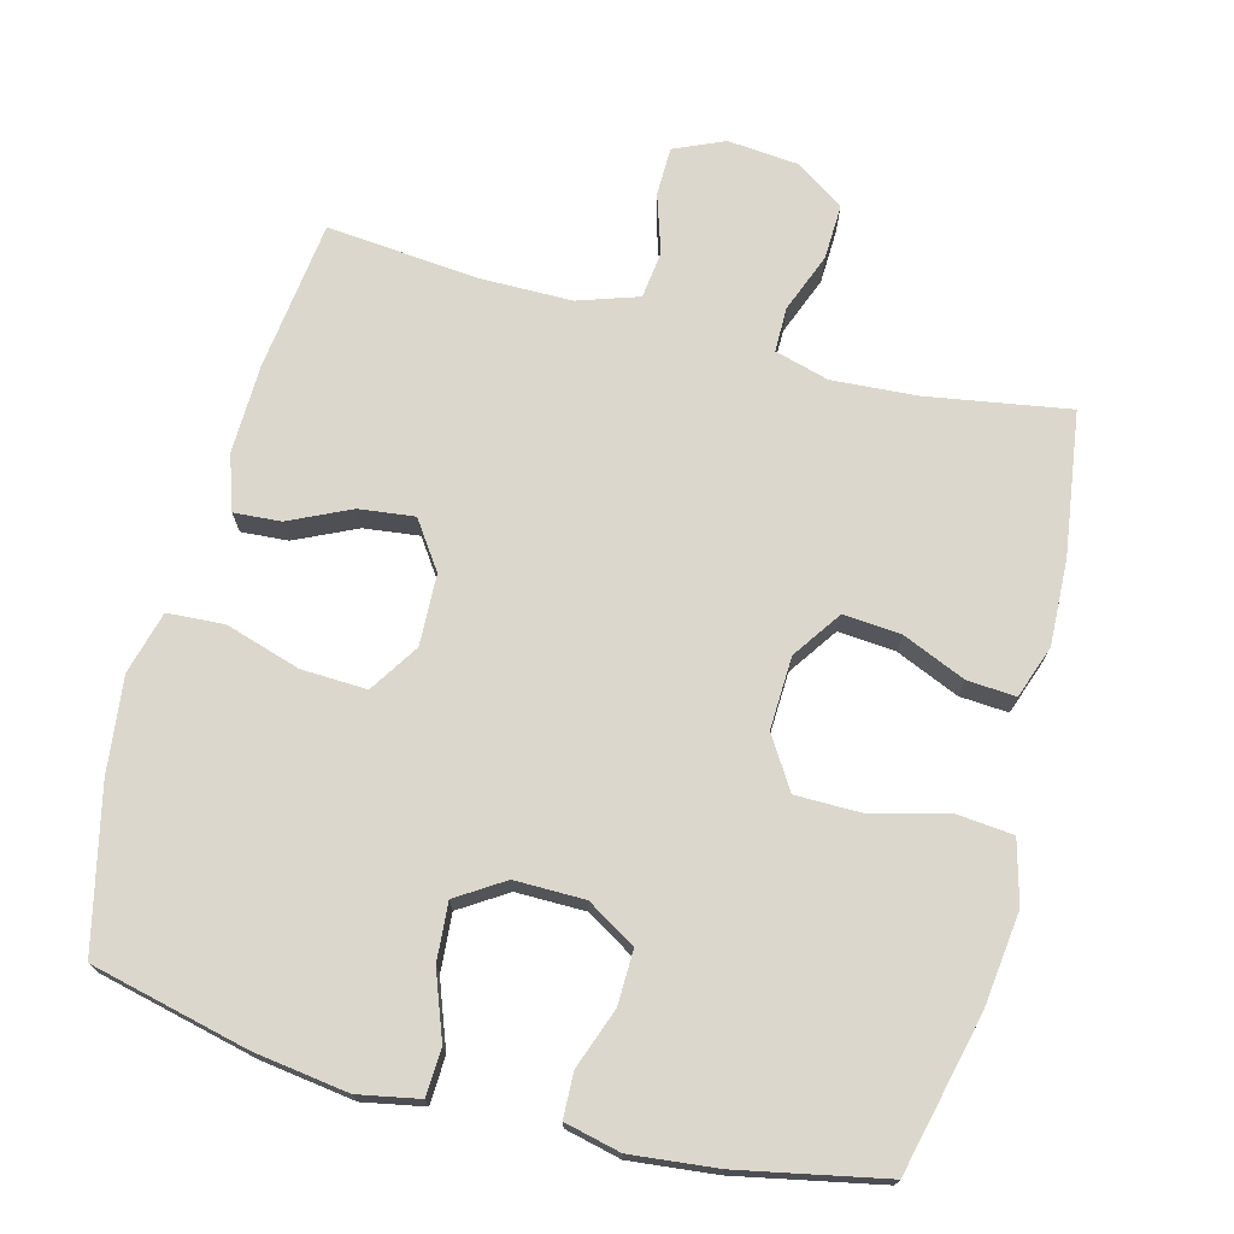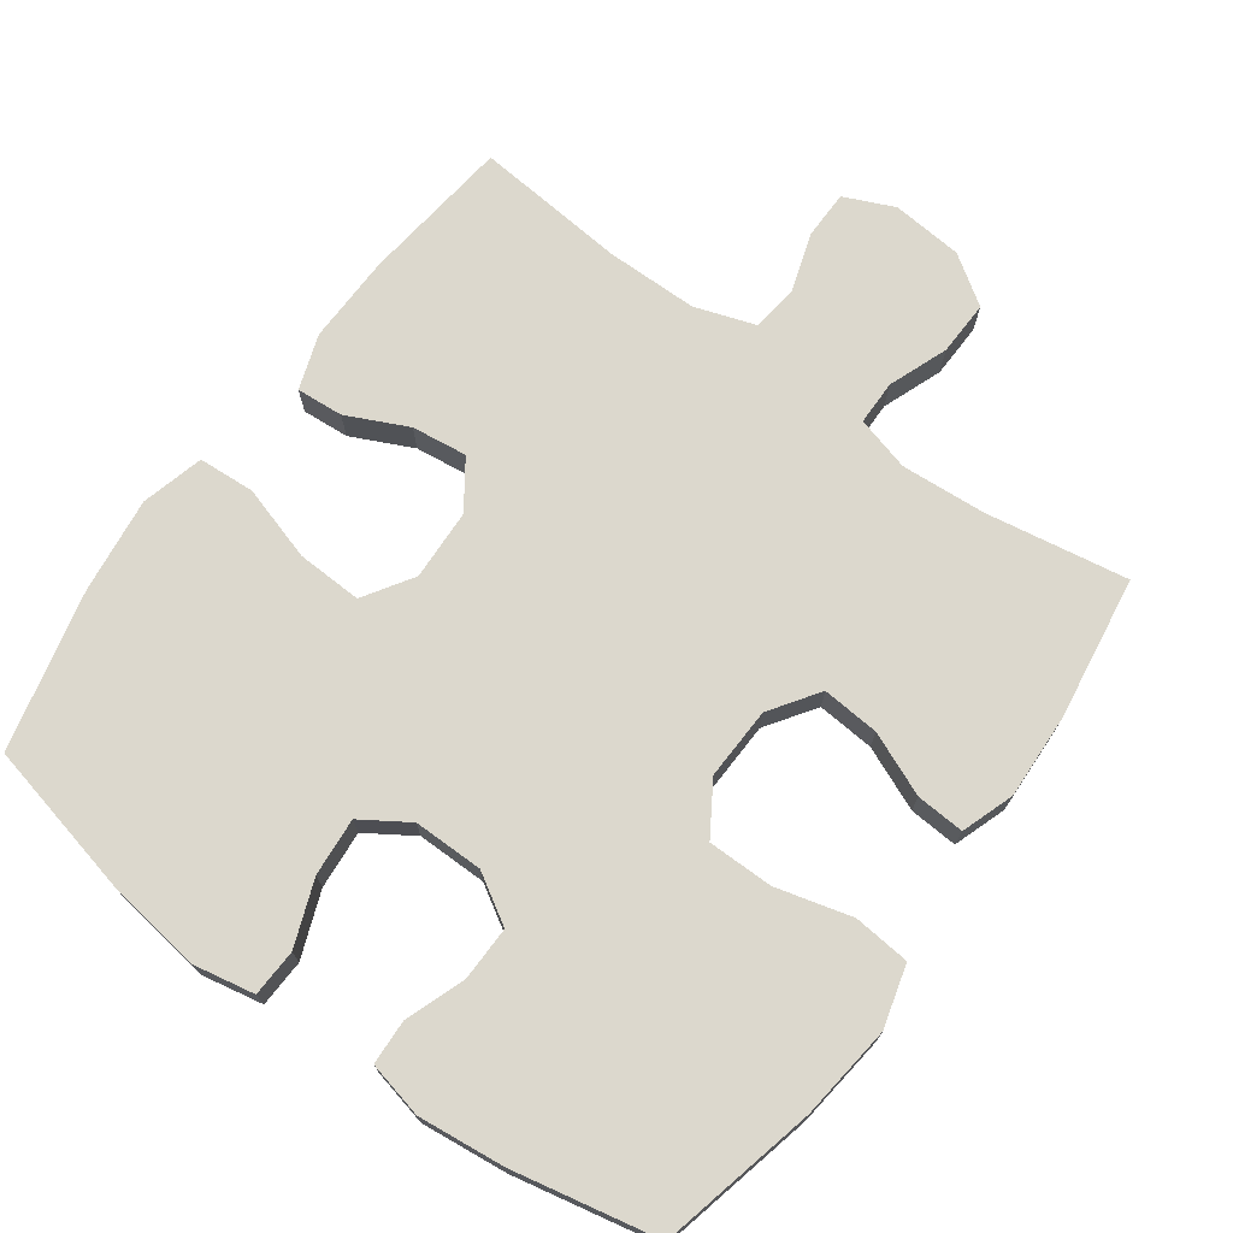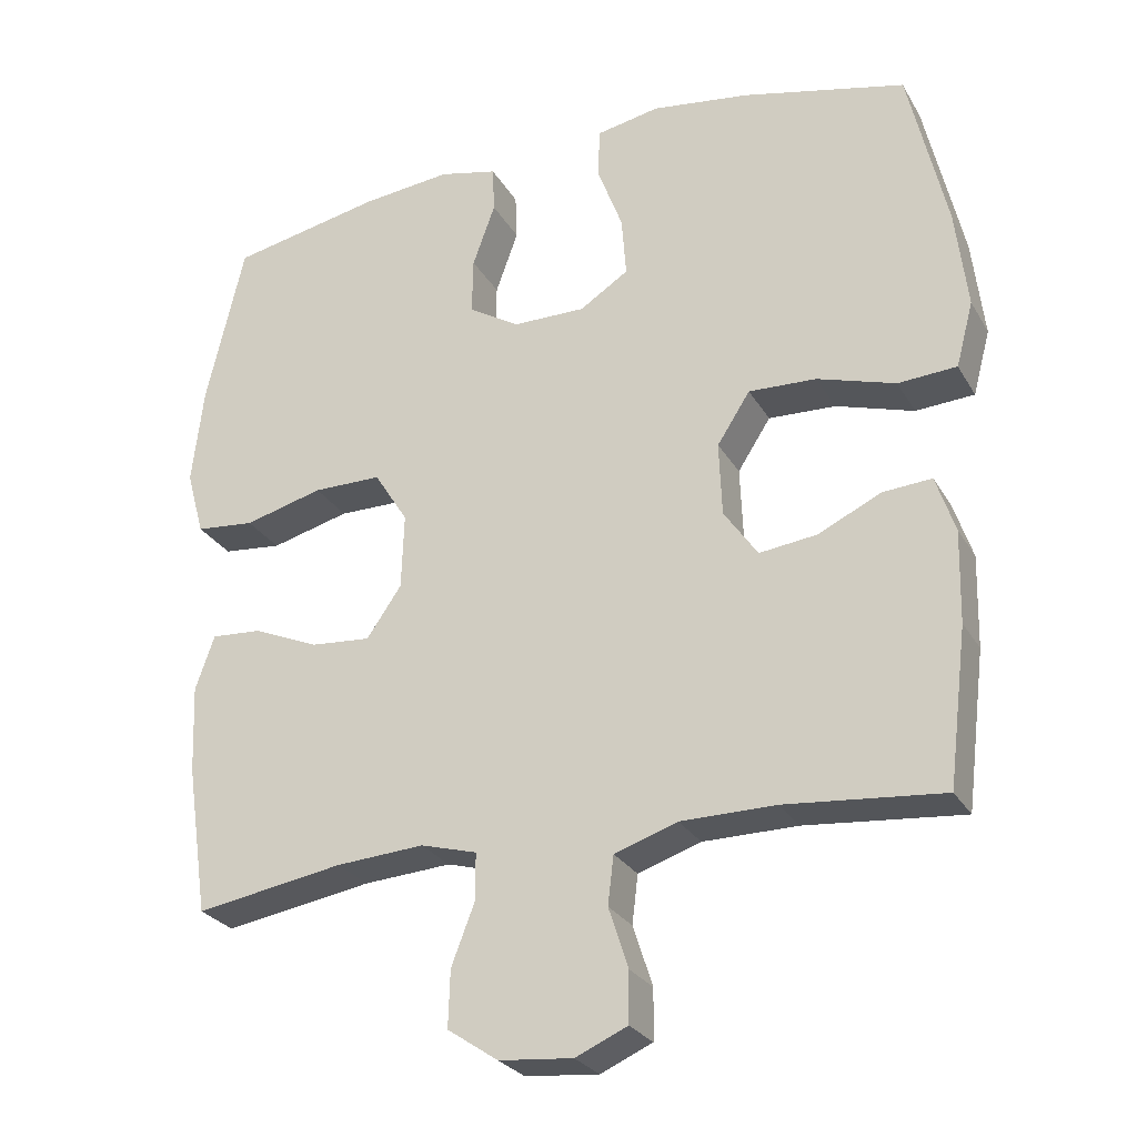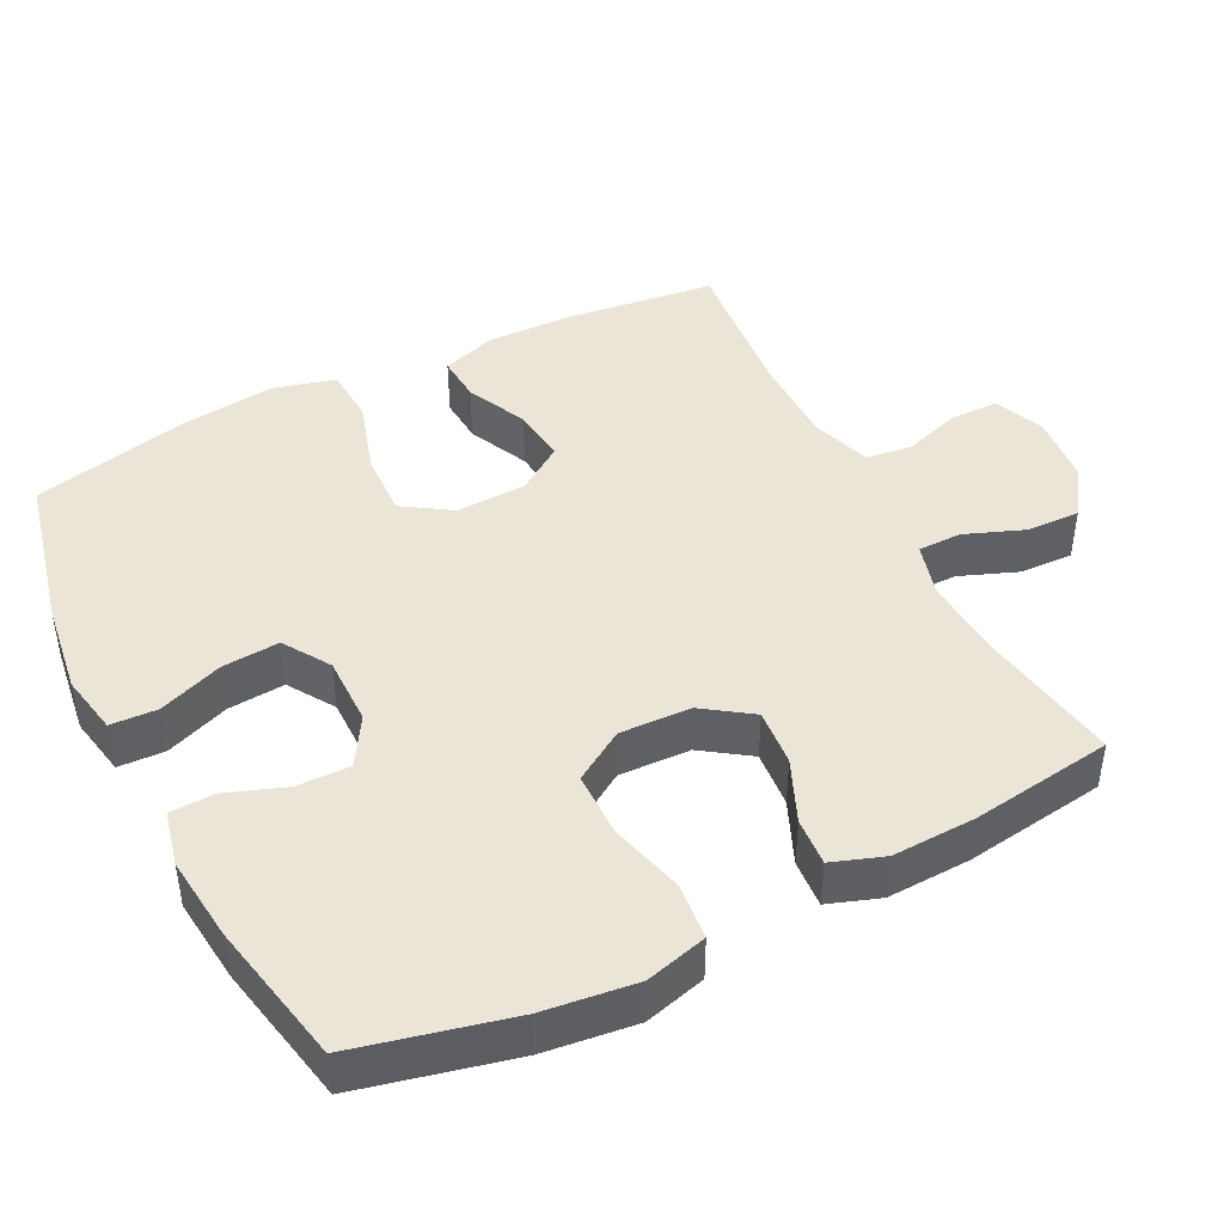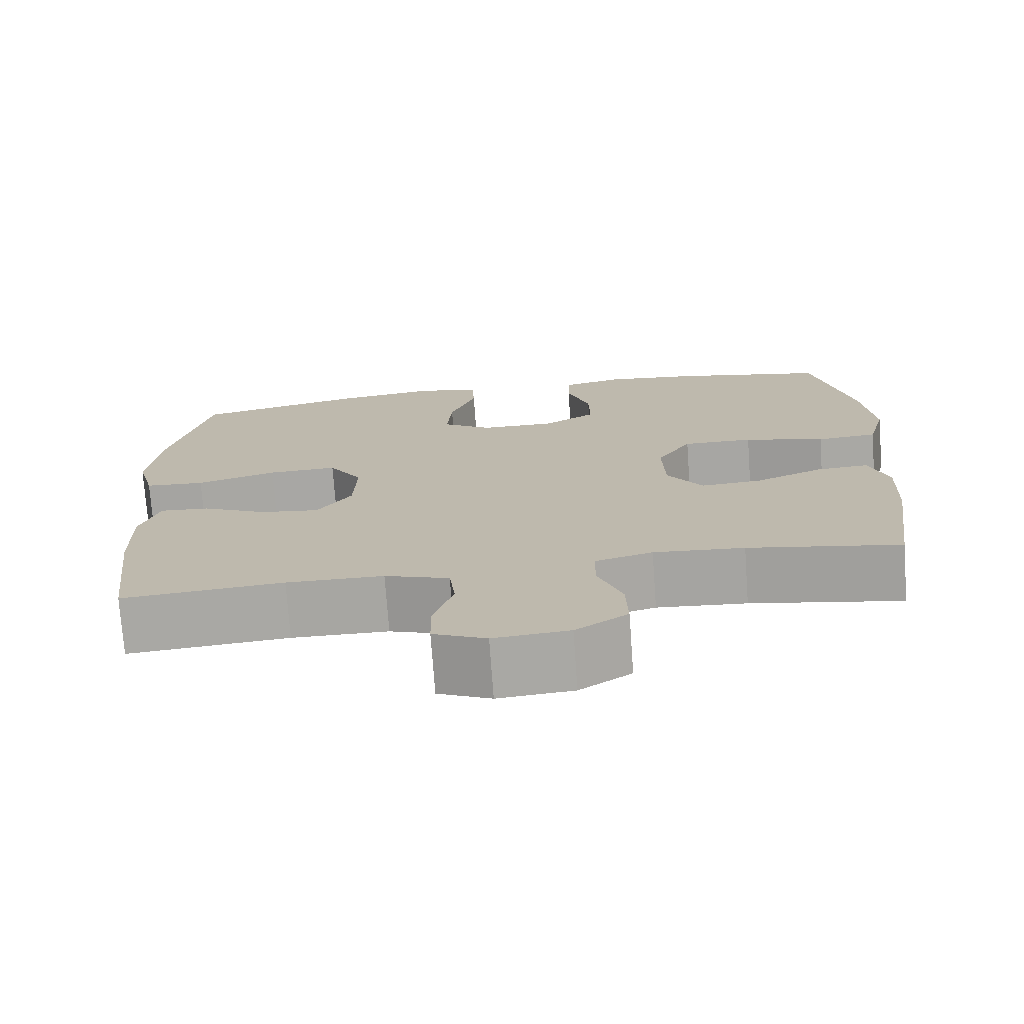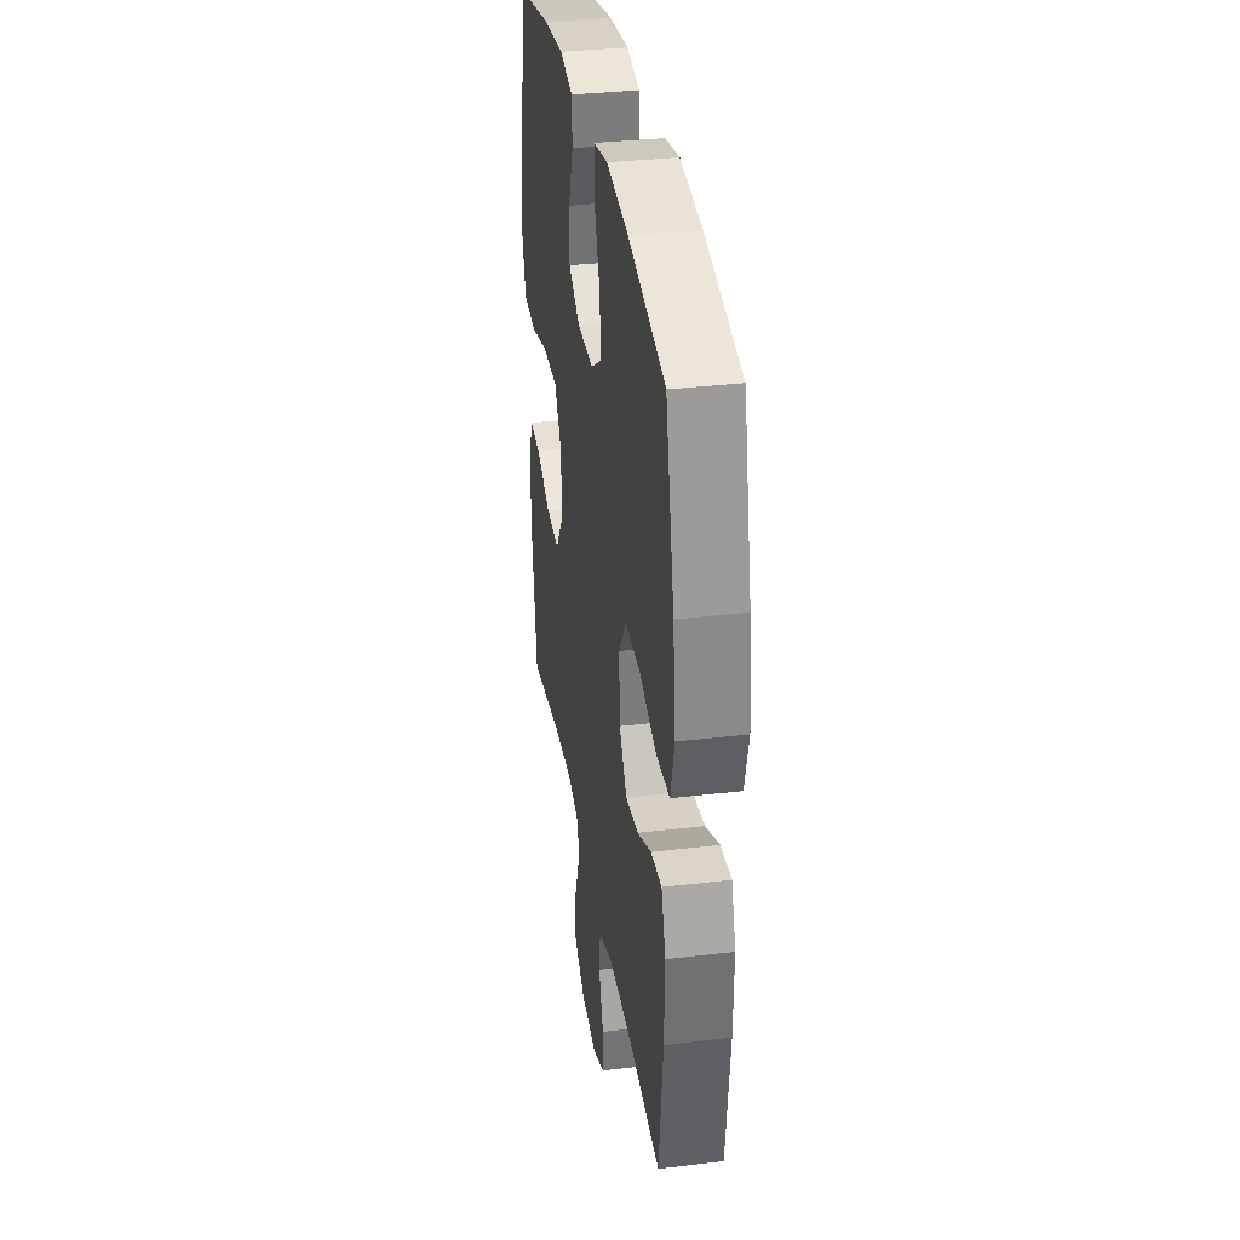
<metadata>
{"format":"obj","ext":"obj","renderer":"f3d","projection":"perspective","resolution":1024,"background":"white","views":[{"elev":72.8,"azim":14.8,"up":"+Y"},{"elev":72.6,"azim":35.9,"up":"+Y"},{"elev":-26.7,"azim":-155.8,"up":"+Z"},{"elev":44.4,"azim":63.3,"up":"+Y"},{"elev":-74.1,"azim":4.1,"up":"+Z"},{"elev":33.9,"azim":-99.2,"up":"+Z"}]}
</metadata>
<code>
o path1462_path1462.001
v 0.5321 0.0375 -0.2808
v 0.5368 0.0375 -0.1624
v 0.5112 0.0375 -0.08903
v 0.4436 0.0375 -0.09358
v 0.3551 0.0375 -0.1312
v 0.2749 0.0375 -0.1376
v 0.2282 0.0375 -0.06957
v 0.2246 0.0375 0.03144
v 0.2697 0.0375 0.1029
v 0.3614 0.0375 0.1033
v 0.4671 0.0375 0.07531
v 0.5463 0.0375 0.08285
v 0.5699 0.0375 0.1699
v 0.5543 0.0375 0.3015
v 0.503 0.0375 0.5204
v 0.3006 0.0375 0.5617
v 0.1798 0.0375 0.5747
v 0.1018 0.0375 0.5567
v 0.09928 0.0375 0.4947
v 0.1295 0.0375 0.4105
v 0.1311 0.0375 0.3348
v 0.06281 0.0375 0.2933
v -0.03462 0.0375 0.2927
v -0.1002 0.0375 0.3351
v -0.09389 0.0375 0.4161
v -0.05971 0.0375 0.507
v -0.06266 0.0375 0.5731
v -0.1476 0.0375 0.5896
v -0.2788 0.0375 0.5715
v -0.4987 0.0375 0.5204
v -0.5503 0.0375 0.2974
v -0.5662 0.0375 0.1639
v -0.543 0.0375 0.0766
v -0.4643 0.0375 0.07161
v -0.3592 0.0375 0.1037
v -0.2683 0.0375 0.1074
v -0.224 0.0375 0.03863
v -0.2279 0.0375 -0.06042
v -0.2735 0.0375 -0.1262
v -0.3508 0.0375 -0.1167
v -0.436 0.0375 -0.07643
v -0.5014 0.0375 -0.07165
v -0.5272 0.0375 -0.1483
v -0.5242 0.0375 -0.272
v -0.4987 0.0375 -0.4815
v -0.2867 0.0375 -0.4622
v -0.1592 0.0375 -0.463
v -0.07453 0.0375 -0.4915
v -0.06666 0.0375 -0.557
v -0.09304 0.0375 -0.6381
v -0.09205 0.0375 -0.7059
v -0.02232 0.0375 -0.7367
v 0.07648 0.0375 -0.7278
v 0.1444 0.0375 -0.6819
v 0.1419 0.0375 -0.6058
v 0.1101 0.0375 -0.5229
v 0.1105 0.0375 -0.4611
v 0.186 0.0375 -0.4402
v 0.3042 0.0375 -0.4484
v 0.503 0.0375 -0.4815
v 0.5321 -0.0375 -0.2808
v 0.5368 -0.0375 -0.1624
v 0.5112 -0.0375 -0.08903
v 0.4436 -0.0375 -0.09358
v 0.3551 -0.0375 -0.1312
v 0.2749 -0.0375 -0.1376
v 0.2282 -0.0375 -0.06957
v 0.2246 -0.0375 0.03144
v 0.2697 -0.0375 0.1029
v 0.3614 -0.0375 0.1033
v 0.4671 -0.0375 0.07531
v 0.5463 -0.0375 0.08285
v 0.5699 -0.0375 0.1699
v 0.5543 -0.0375 0.3015
v 0.503 -0.0375 0.5204
v 0.3006 -0.0375 0.5617
v 0.1798 -0.0375 0.5747
v 0.1018 -0.0375 0.5567
v 0.09928 -0.0375 0.4947
v 0.1295 -0.0375 0.4105
v 0.1311 -0.0375 0.3348
v 0.06281 -0.0375 0.2933
v -0.03462 -0.0375 0.2927
v -0.1002 -0.0375 0.3351
v -0.09389 -0.0375 0.4161
v -0.05971 -0.0375 0.507
v -0.06266 -0.0375 0.5731
v -0.1476 -0.0375 0.5896
v -0.2788 -0.0375 0.5715
v -0.4987 -0.0375 0.5204
v -0.5503 -0.0375 0.2974
v -0.5662 -0.0375 0.1639
v -0.543 -0.0375 0.0766
v -0.4643 -0.0375 0.07161
v -0.3592 -0.0375 0.1037
v -0.2683 -0.0375 0.1074
v -0.224 -0.0375 0.03863
v -0.2279 -0.0375 -0.06042
v -0.2735 -0.0375 -0.1262
v -0.3508 -0.0375 -0.1167
v -0.436 -0.0375 -0.07643
v -0.5014 -0.0375 -0.07165
v -0.5272 -0.0375 -0.1483
v -0.5242 -0.0375 -0.272
v -0.4987 -0.0375 -0.4815
v -0.2867 -0.0375 -0.4622
v -0.1592 -0.0375 -0.463
v -0.07453 -0.0375 -0.4915
v -0.06666 -0.0375 -0.557
v -0.09304 -0.0375 -0.6381
v -0.09205 -0.0375 -0.7059
v -0.02232 -0.0375 -0.7367
v 0.07648 -0.0375 -0.7278
v 0.1444 -0.0375 -0.6819
v 0.1419 -0.0375 -0.6058
v 0.1101 -0.0375 -0.5229
v 0.1105 -0.0375 -0.4611
v 0.186 -0.0375 -0.4402
v 0.3042 -0.0375 -0.4484
v 0.503 -0.0375 -0.4815
v 0.5463 0.0375 0.08285
v 0.5463 0.0375 0.08285
v 0.5699 0.0375 0.1699
v 0.5543 0.0375 0.3015
v 0.4671 0.0375 0.07531
v 0.5321 0.0375 -0.2808
v 0.5368 0.0375 -0.1624
v 0.5112 0.0375 -0.08903
v 0.5112 0.0375 -0.08903
v 0.4436 0.0375 -0.09358
v 0.503 0.0375 0.5204
v 0.503 0.0375 0.5204
v 0.503 0.0375 -0.4815
v 0.503 0.0375 -0.4815
v 0.3614 0.0375 0.1033
v 0.3551 0.0375 -0.1312
v 0.3042 0.0375 -0.4484
v 0.3006 0.0375 0.5617
v 0.2697 0.0375 0.1029
v 0.2749 0.0375 -0.1376
v 0.186 0.0375 -0.4402
v 0.1798 0.0375 0.5747
v 0.2282 0.0375 -0.06957
v 0.2246 0.0375 0.03144
v 0.1105 0.0375 -0.4611
v 0.1105 0.0375 -0.4611
v 0.1295 0.0375 0.4105
v 0.1311 0.0375 0.3348
v 0.1018 0.0375 0.5567
v 0.1018 0.0375 0.5567
v 0.07648 0.0375 -0.7278
v 0.1444 0.0375 -0.6819
v 0.1419 0.0375 -0.6058
v 0.1101 0.0375 -0.5229
v 0.06281 0.0375 0.2933
v 0.09928 0.0375 0.4947
v -0.02232 0.0375 -0.7367
v -0.03462 0.0375 0.2927
v -0.09205 0.0375 -0.7059
v -0.09205 0.0375 -0.7059
v -0.1002 0.0375 0.3351
v -0.1002 0.0375 0.3351
v -0.09389 0.0375 0.4161
v -0.05971 0.0375 0.507
v -0.06266 0.0375 0.5731
v -0.06266 0.0375 0.5731
v -0.1476 0.0375 0.5896
v -0.09304 0.0375 -0.6381
v -0.06666 0.0375 -0.557
v -0.07453 0.0375 -0.4915
v -0.07453 0.0375 -0.4915
v -0.1592 0.0375 -0.463
v -0.2788 0.0375 0.5715
v -0.2867 0.0375 -0.4622
v -0.224 0.0375 0.03863
v -0.2279 0.0375 -0.06042
v -0.2683 0.0375 0.1074
v -0.2735 0.0375 -0.1262
v -0.2735 0.0375 -0.1262
v -0.3592 0.0375 0.1037
v -0.3508 0.0375 -0.1167
v -0.436 0.0375 -0.07643
v -0.4643 0.0375 0.07161
v -0.4987 0.0375 -0.4815
v -0.4987 0.0375 -0.4815
v -0.5014 0.0375 -0.07165
v -0.5014 0.0375 -0.07165
v -0.543 0.0375 0.0766
v -0.543 0.0375 0.0766
v -0.4987 0.0375 0.5204
v -0.4987 0.0375 0.5204
v -0.5272 0.0375 -0.1483
v -0.5242 0.0375 -0.272
v -0.5503 0.0375 0.2974
v -0.5662 0.0375 0.1639
v 0.5463 -0.0375 0.08285
v 0.5463 -0.0375 0.08285
v 0.5699 -0.0375 0.1699
v 0.5543 -0.0375 0.3015
v 0.4671 -0.0375 0.07531
v 0.5321 -0.0375 -0.2808
v 0.5368 -0.0375 -0.1624
v 0.5112 -0.0375 -0.08903
v 0.5112 -0.0375 -0.08903
v 0.4436 -0.0375 -0.09358
v 0.503 -0.0375 0.5204
v 0.503 -0.0375 0.5204
v 0.503 -0.0375 -0.4815
v 0.503 -0.0375 -0.4815
v 0.3614 -0.0375 0.1033
v 0.3551 -0.0375 -0.1312
v 0.3042 -0.0375 -0.4484
v 0.3006 -0.0375 0.5617
v 0.2697 -0.0375 0.1029
v 0.2749 -0.0375 -0.1376
v 0.186 -0.0375 -0.4402
v 0.1798 -0.0375 0.5747
v 0.2282 -0.0375 -0.06957
v 0.2246 -0.0375 0.03144
v 0.1105 -0.0375 -0.4611
v 0.1105 -0.0375 -0.4611
v 0.1295 -0.0375 0.4105
v 0.1311 -0.0375 0.3348
v 0.1018 -0.0375 0.5567
v 0.1018 -0.0375 0.5567
v 0.07648 -0.0375 -0.7278
v 0.1444 -0.0375 -0.6819
v 0.1419 -0.0375 -0.6058
v 0.1101 -0.0375 -0.5229
v 0.06281 -0.0375 0.2933
v 0.09928 -0.0375 0.4947
v -0.02232 -0.0375 -0.7367
v -0.03462 -0.0375 0.2927
v -0.09205 -0.0375 -0.7059
v -0.09205 -0.0375 -0.7059
v -0.1002 -0.0375 0.3351
v -0.1002 -0.0375 0.3351
v -0.09389 -0.0375 0.4161
v -0.05971 -0.0375 0.507
v -0.06266 -0.0375 0.5731
v -0.06266 -0.0375 0.5731
v -0.1476 -0.0375 0.5896
v -0.09304 -0.0375 -0.6381
v -0.06666 -0.0375 -0.557
v -0.07453 -0.0375 -0.4915
v -0.07453 -0.0375 -0.4915
v -0.1592 -0.0375 -0.463
v -0.2788 -0.0375 0.5715
v -0.2867 -0.0375 -0.4622
v -0.224 -0.0375 0.03863
v -0.2279 -0.0375 -0.06042
v -0.2683 -0.0375 0.1074
v -0.2735 -0.0375 -0.1262
v -0.2735 -0.0375 -0.1262
v -0.3592 -0.0375 0.1037
v -0.3508 -0.0375 -0.1167
v -0.436 -0.0375 -0.07643
v -0.4643 -0.0375 0.07161
v -0.4987 -0.0375 -0.4815
v -0.4987 -0.0375 -0.4815
v -0.5014 -0.0375 -0.07165
v -0.5014 -0.0375 -0.07165
v -0.543 -0.0375 0.0766
v -0.543 -0.0375 0.0766
v -0.4987 -0.0375 0.5204
v -0.4987 -0.0375 0.5204
v -0.5272 -0.0375 -0.1483
v -0.5242 -0.0375 -0.272
v -0.5503 -0.0375 0.2974
v -0.5662 -0.0375 0.1639
f 234 232 243
f 222 217 231
f 257 267 256
f 256 249 253
f 218 220 215
f 250 233 252
f 223 214 210
f 201 211 212
f 243 226 244
f 198 210 200
f 248 236 238
f 242 239 240
f 213 199 206
f 267 268 256
f 255 236 269
f 230 214 223
f 252 236 255
f 259 249 268
f 247 245 251
f 249 247 253
f 212 215 216
f 244 229 245
f 198 200 196
f 219 214 230
f 215 212 211
f 252 233 236
f 251 218 219
f 223 210 199
f 228 244 226
f 263 258 270
f 269 236 248
f 245 229 220
f 250 219 233
f 232 226 243
f 248 238 242
f 245 220 251
f 268 249 256
f 205 202 203
f 220 216 215
f 251 220 218
f 201 212 208
f 229 244 228
f 211 202 205
f 213 222 223
f 242 238 239
f 265 269 248
f 255 270 258
f 233 219 230
f 251 219 250
f 261 267 257
f 253 247 251
f 217 222 213
f 228 226 227
f 199 210 198
f 223 199 213
f 211 201 202
f 270 255 269
f 231 217 224
f 122 13 73 197
f 13 14 74 73
f 11 12 72 71
f 1 2 62 61
f 2 129 204 62
f 3 4 64 63
f 14 132 207 74
f 134 1 61 209
f 10 11 71 70
f 4 5 65 64
f 59 60 120 119
f 15 16 76 75
f 9 10 70 69
f 5 6 66 65
f 58 59 119 118
f 16 17 77 76
f 6 7 67 66
f 8 9 69 68
f 7 8 68 67
f 146 58 118 221
f 20 21 81 80
f 17 150 225 77
f 53 54 114 113
f 54 55 115 114
f 55 56 116 115
f 21 22 82 81
f 19 20 80 79
f 18 19 79 78
f 56 57 117 116
f 52 53 113 112
f 22 23 83 82
f 160 52 112 235
f 23 162 237 83
f 25 26 86 85
f 26 166 241 86
f 27 28 88 87
f 50 51 111 110
f 49 50 110 109
f 171 49 109 246
f 47 48 108 107
f 24 25 85 84
f 28 29 89 88
f 46 47 107 106
f 37 38 98 97
f 36 37 97 96
f 38 179 254 98
f 35 36 96 95
f 39 40 100 99
f 40 41 101 100
f 34 35 95 94
f 185 46 106 260
f 41 187 262 101
f 189 34 94 264
f 29 191 266 89
f 42 43 103 102
f 44 45 105 104
f 43 44 104 103
f 30 31 91 90
f 32 33 93 92
f 31 32 92 91
f 159 168 157
f 147 156 142
f 182 181 192
f 181 178 174
f 143 140 145
f 175 177 158
f 148 135 139
f 126 137 136
f 168 169 151
f 123 125 135
f 173 163 161
f 167 165 164
f 138 131 124
f 192 181 193
f 180 194 161
f 155 148 139
f 177 180 161
f 184 193 174
f 172 176 170
f 174 178 172
f 137 141 140
f 169 170 154
f 123 121 125
f 144 155 139
f 140 136 137
f 177 161 158
f 176 144 143
f 148 124 135
f 153 151 169
f 188 195 183
f 194 173 161
f 170 145 154
f 175 158 144
f 157 168 151
f 173 167 163
f 170 176 145
f 193 181 174
f 130 128 127
f 145 140 141
f 176 143 145
f 126 133 137
f 154 153 169
f 136 130 127
f 138 148 147
f 167 164 163
f 190 173 194
f 180 183 195
f 158 155 144
f 176 175 144
f 186 182 192
f 178 176 172
f 142 138 147
f 153 152 151
f 124 123 135
f 148 138 124
f 136 127 126
f 195 194 180
f 156 149 142

</code>
